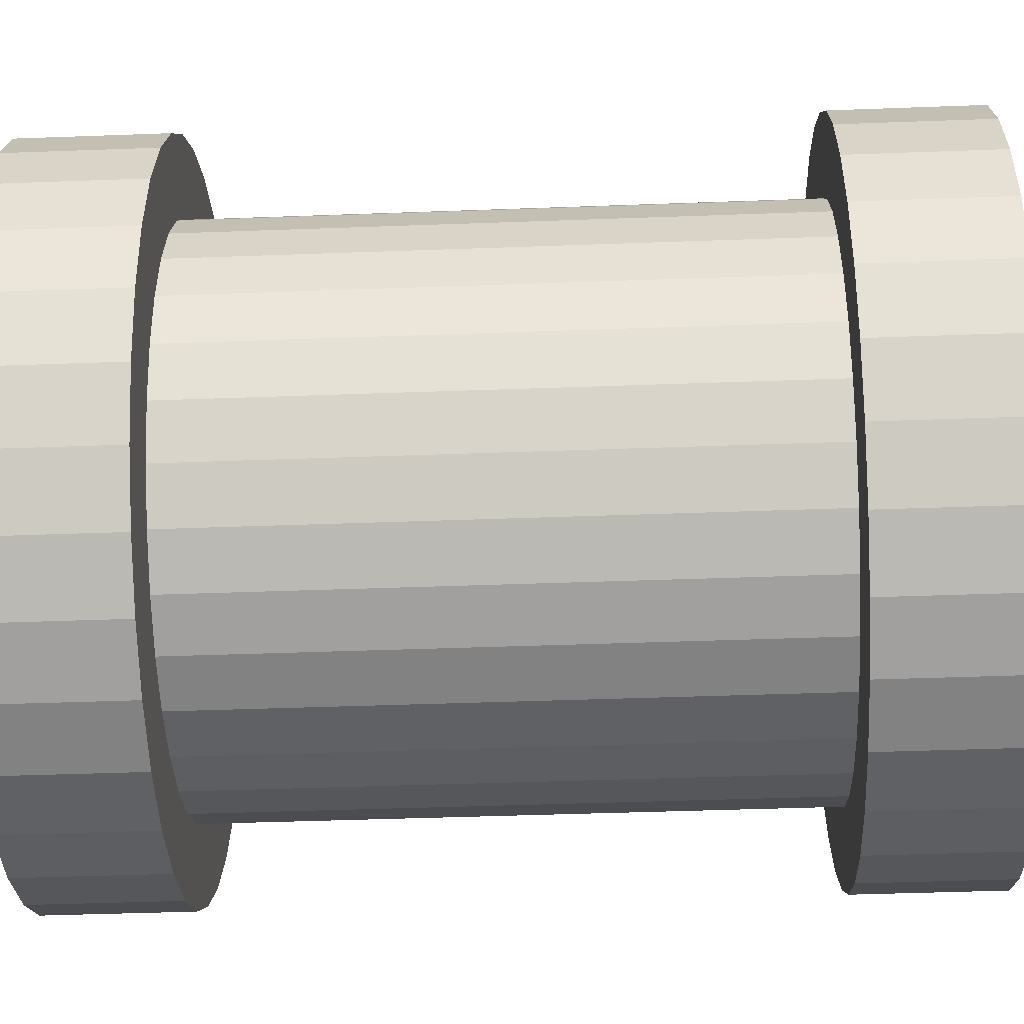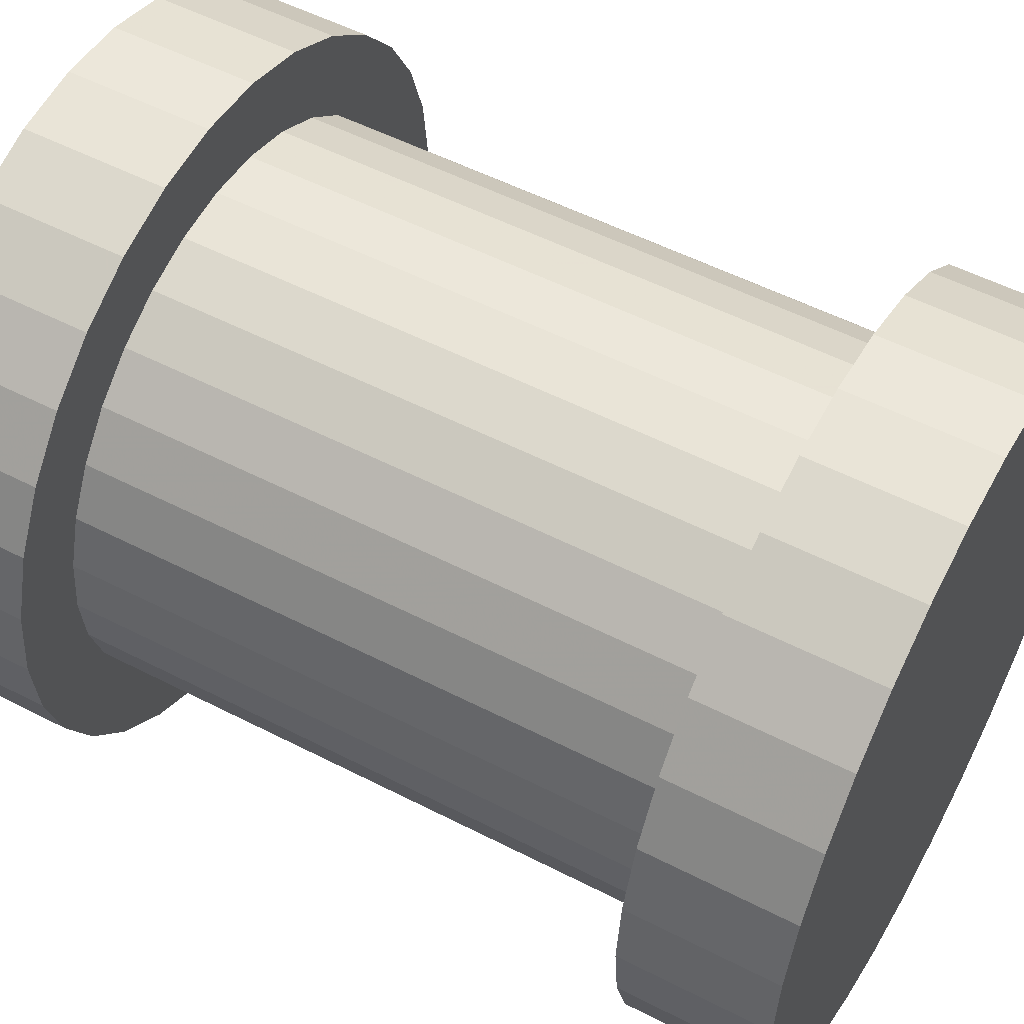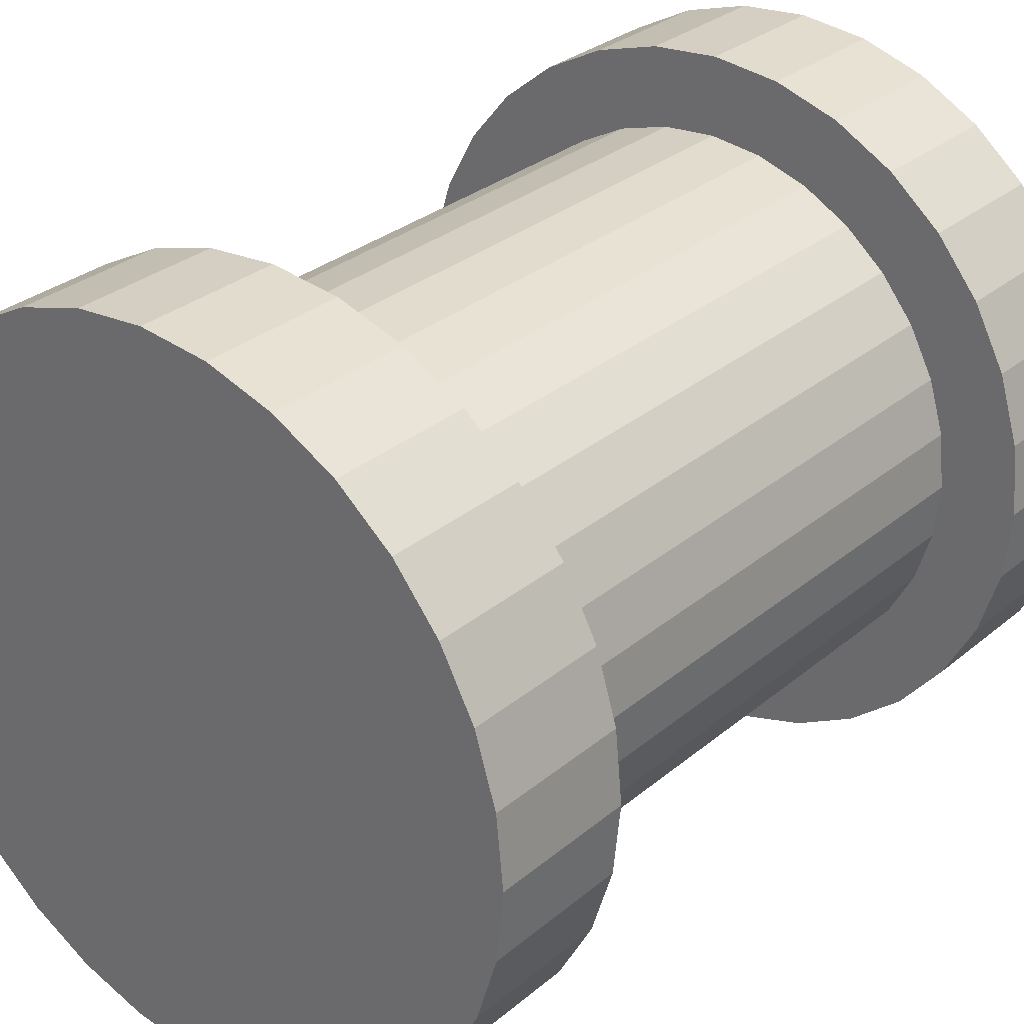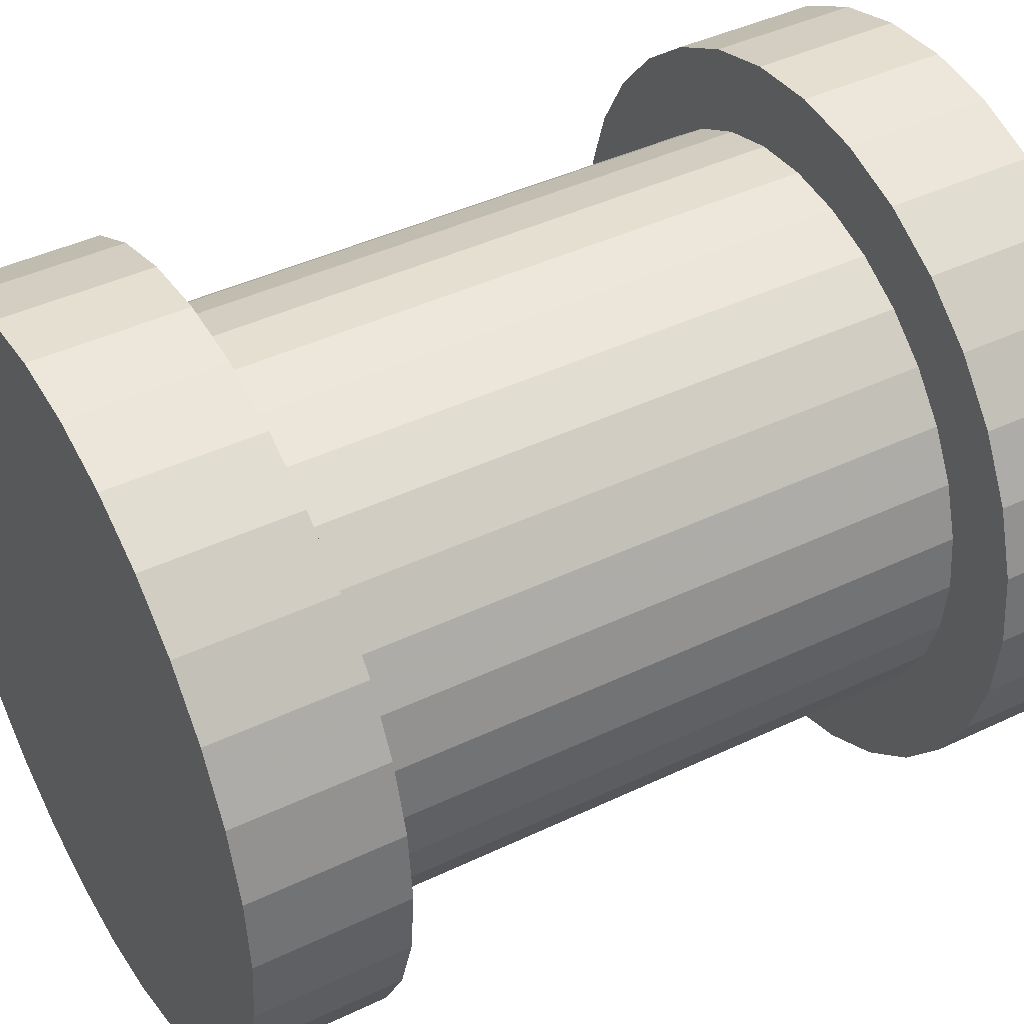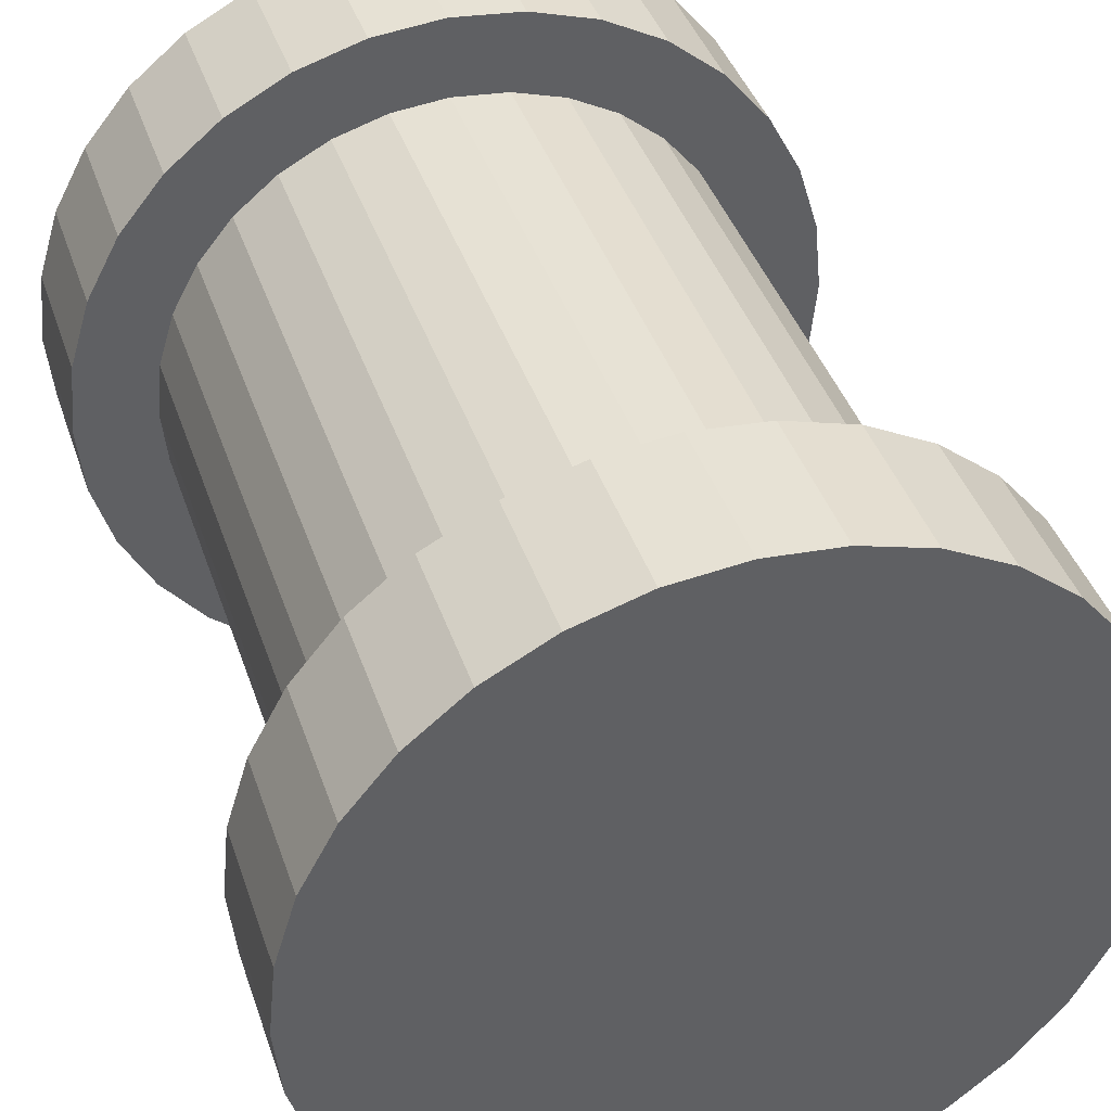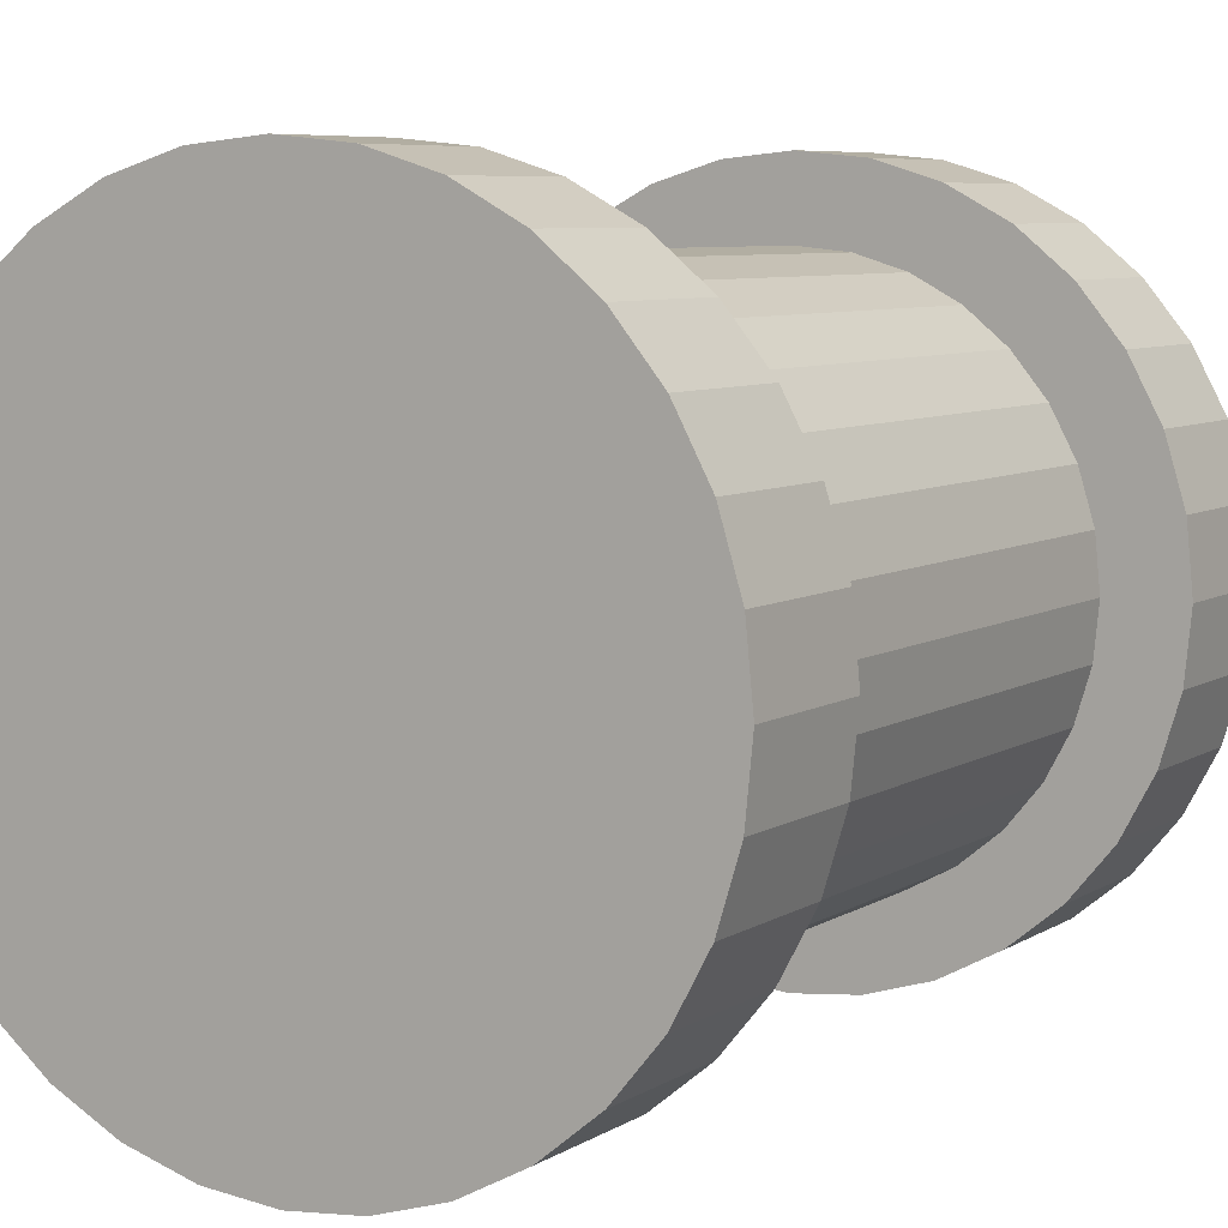
<metadata>
{"format":"obj","ext":"obj","renderer":"f3d","projection":"perspective","resolution":1024,"background":"white","views":[{"elev":-43.9,"azim":-87.5,"up":"+Z"},{"elev":53.8,"azim":118.7,"up":"+Z"},{"elev":30.3,"azim":-140.0,"up":"+Z"},{"elev":42.9,"azim":60.5,"up":"+Z"},{"elev":41.0,"azim":-18.0,"up":"+Z"},{"elev":6.9,"azim":-149.3,"up":"+Z"}]}
</metadata>
<code>
v 0 0.305 0
v 0.04877 0.305 -0.2452
v 0 0.305 -0.25
v 0.04877 0.205 -0.2452
v 0 0.205 -0.25
v 0.09567 0.305 -0.231
v 0.09567 0.205 -0.231
v 0.1389 0.305 -0.2079
v 0.1389 0.205 -0.2079
v 0.1768 0.305 -0.1768
v 0.1768 0.205 -0.1768
v 0.2079 0.305 -0.1389
v 0.2079 0.205 -0.1389
v 0.231 0.305 -0.09567
v 0.231 0.205 -0.09567
v 0.2452 0.305 -0.04877
v 0.2452 0.205 -0.04877
v 0.25 0.305 0
v 0.25 0.205 0
v 0.2452 0.305 0.04877
v 0.2452 0.205 0.04877
v 0.231 0.305 0.09567
v 0.231 0.205 0.09567
v 0.2079 0.305 0.1389
v 0.2079 0.205 0.1389
v 0.1768 0.305 0.1768
v 0.1768 0.205 0.1768
v 0.1389 0.305 0.2079
v 0.1389 0.205 0.2079
v 0.09567 0.305 0.231
v 0.09567 0.205 0.231
v 0.04877 0.305 0.2452
v 0.04877 0.205 0.2452
v 0 0.305 0.25
v 0 0.205 0.25
v -0.04877 0.305 0.2452
v -0.04877 0.205 0.2452
v -0.09567 0.305 0.231
v -0.09567 0.205 0.231
v -0.1389 0.305 0.2079
v -0.1389 0.205 0.2079
v -0.1768 0.305 0.1768
v -0.1768 0.205 0.1768
v -0.2079 0.305 0.1389
v -0.2079 0.205 0.1389
v -0.231 0.305 0.09567
v -0.231 0.205 0.09567
v -0.2452 0.305 0.04877
v -0.2452 0.205 0.04877
v -0.25 0.305 0
v -0.25 0.205 0
v -0.2452 0.305 -0.04877
v -0.2452 0.205 -0.04877
v -0.231 0.305 -0.09567
v -0.231 0.205 -0.09567
v -0.2079 0.305 -0.1389
v -0.2079 0.205 -0.1389
v -0.1768 0.305 -0.1768
v -0.1768 0.205 -0.1768
v -0.1389 0.305 -0.2079
v -0.1389 0.205 -0.2079
v -0.09567 0.305 -0.231
v -0.09567 0.205 -0.231
v -0.04877 0.305 -0.2452
v -0.04877 0.205 -0.2452
v 0 -0.305 -0
v 0 -0.305 -0.25
v 0.04877 -0.305 -0.2452
v 0 -0.205 -0.25
v 0.09567 -0.305 -0.231
v 0.04877 -0.205 -0.2452
v 0.1389 -0.305 -0.2079
v 0.09567 -0.205 -0.231
v 0.1768 -0.305 -0.1768
v 0.1389 -0.205 -0.2079
v 0.2079 -0.305 -0.1389
v 0.1768 -0.205 -0.1768
v 0.231 -0.305 -0.09567
v 0.2079 -0.205 -0.1389
v 0.2452 -0.305 -0.04877
v 0.231 -0.205 -0.09567
v 0.25 -0.305 -0
v 0.2452 -0.205 -0.04877
v 0.2452 -0.305 0.04877
v 0.25 -0.205 -0
v 0.231 -0.305 0.09567
v 0.2452 -0.205 0.04877
v 0.2079 -0.305 0.1389
v 0.231 -0.205 0.09567
v 0.1768 -0.305 0.1768
v 0.2079 -0.205 0.1389
v 0.1389 -0.305 0.2079
v 0.1768 -0.205 0.1768
v 0.09567 -0.305 0.231
v 0.1389 -0.205 0.2079
v 0.04877 -0.305 0.2452
v 0.09567 -0.205 0.231
v 0 -0.305 0.25
v 0.04877 -0.205 0.2452
v -0.04877 -0.305 0.2452
v 0 -0.205 0.25
v -0.09567 -0.305 0.231
v -0.04877 -0.205 0.2452
v -0.1389 -0.305 0.2079
v -0.09567 -0.205 0.231
v -0.1768 -0.305 0.1768
v -0.1389 -0.205 0.2079
v -0.2079 -0.305 0.1389
v -0.1768 -0.205 0.1768
v -0.231 -0.305 0.09567
v -0.2079 -0.205 0.1389
v -0.2452 -0.305 0.04877
v -0.231 -0.205 0.09567
v -0.25 -0.305 -0
v -0.2452 -0.205 0.04877
v -0.2452 -0.305 -0.04877
v -0.25 -0.205 -0
v -0.231 -0.305 -0.09567
v -0.2452 -0.205 -0.04877
v -0.2079 -0.305 -0.1389
v -0.231 -0.205 -0.09567
v -0.1768 -0.305 -0.1768
v -0.2079 -0.205 -0.1389
v -0.1389 -0.305 -0.2079
v -0.1768 -0.205 -0.1768
v -0.09567 -0.305 -0.231
v -0.1389 -0.205 -0.2079
v -0.04877 -0.305 -0.2452
v -0.09567 -0.205 -0.231
v -0.04877 -0.205 -0.2452
v 0 -0.205 -0.195
v 0.03804 -0.205 -0.1913
v 0.1083 -0.205 -0.1621
v 0.1621 -0.205 -0.1083
v 0.1379 -0.205 -0.1379
v 0.1913 -0.205 -0.03804
v 0.1802 -0.205 -0.07462
v 0.195 -0.205 -0
v 0.1083 -0.205 0.1621
v 0.1379 -0.205 0.1379
v 0.03804 -0.205 0.1913
v -0.1913 -0.205 -0.03804
v -0.1083 -0.205 -0.1621
v -0.07462 -0.205 -0.1802
v 0 0.205 -0.195
v 0.07462 0.205 -0.1802
v 0.03804 0.205 -0.1913
v 0.1083 0.205 -0.1621
v 0.1379 0.205 -0.1379
v 0.1621 0.205 -0.1083
v 0.1802 0.205 -0.07462
v 0.1913 0.205 -0.03804
v 0.195 0.205 0
v 0.1913 0.205 0.03804
v 0.1802 0.205 0.07462
v 0.1621 0.205 0.1083
v 0.1083 0.205 0.1621
v 0.1379 0.205 0.1379
v 0.07462 0.205 0.1802
v 0 0.205 0.195
v 0.03804 0.205 0.1913
v -0.03804 0.205 0.1913
v -0.07462 0.205 0.1802
v -0.1083 0.205 0.1621
v -0.1379 0.205 0.1379
v -0.1621 0.205 0.1083
v -0.1802 0.205 0.07462
v -0.1913 0.205 0.03804
v -0.195 0.205 0
v -0.1913 0.205 -0.03804
v -0.1802 0.205 -0.07462
v -0.1621 0.205 -0.1083
v -0.1379 0.205 -0.1379
v -0.1083 0.205 -0.1621
v -0.07462 0.205 -0.1802
v -0.03804 0.205 -0.1913
v 0.07462 -0.205 -0.1802
v 0.1913 -0.205 0.03804
v 0.1802 -0.205 0.07462
v 0.1621 -0.205 0.1083
v 0.07462 -0.205 0.1802
v 0 -0.205 0.195
v -0.03804 -0.205 0.1913
v -0.07462 -0.205 0.1802
v -0.1083 -0.205 0.1621
v -0.1379 -0.205 0.1379
v -0.1621 -0.205 0.1083
v -0.1802 -0.205 0.07462
v -0.1913 -0.205 0.03804
v -0.195 -0.205 -0
v -0.1621 -0.205 -0.1083
v -0.1802 -0.205 -0.07462
v -0.1379 -0.205 -0.1379
v -0.03804 -0.205 -0.1913
f 1 2 3
f 3 4 5
f 1 6 2
f 2 7 4
f 1 8 6
f 6 9 7
f 1 10 8
f 8 11 9
f 1 12 10
f 10 13 11
f 1 14 12
f 12 15 13
f 1 16 14
f 14 17 15
f 1 18 16
f 16 19 17
f 1 20 18
f 18 21 19
f 1 22 20
f 20 23 21
f 1 24 22
f 22 25 23
f 1 26 24
f 24 27 25
f 1 28 26
f 26 29 27
f 1 30 28
f 28 31 29
f 1 32 30
f 30 33 31
f 1 34 32
f 32 35 33
f 1 36 34
f 34 37 35
f 1 38 36
f 36 39 37
f 1 40 38
f 38 41 39
f 1 42 40
f 40 43 41
f 1 44 42
f 42 45 43
f 1 46 44
f 44 47 45
f 1 48 46
f 46 49 47
f 1 50 48
f 48 51 49
f 1 52 50
f 50 53 51
f 1 54 52
f 52 55 53
f 1 56 54
f 54 57 55
f 1 58 56
f 56 59 57
f 1 60 58
f 58 61 59
f 1 62 60
f 60 63 61
f 1 64 62
f 62 65 63
f 1 3 64
f 64 5 65
f 66 67 68
f 69 68 67
f 66 68 70
f 71 70 68
f 66 70 72
f 73 72 70
f 66 72 74
f 75 74 72
f 66 74 76
f 77 76 74
f 66 76 78
f 79 78 76
f 66 78 80
f 81 80 78
f 66 80 82
f 83 82 80
f 66 82 84
f 85 84 82
f 66 84 86
f 87 86 84
f 66 86 88
f 89 88 86
f 66 88 90
f 91 90 88
f 66 90 92
f 93 92 90
f 66 92 94
f 95 94 92
f 66 94 96
f 97 96 94
f 66 96 98
f 99 98 96
f 66 98 100
f 101 100 98
f 66 100 102
f 103 102 100
f 66 102 104
f 105 104 102
f 66 104 106
f 107 106 104
f 66 106 108
f 109 108 106
f 66 108 110
f 111 110 108
f 66 110 112
f 113 112 110
f 66 112 114
f 115 114 112
f 66 114 116
f 117 116 114
f 66 116 118
f 119 118 116
f 66 118 120
f 121 120 118
f 66 120 122
f 123 122 120
f 66 122 124
f 125 124 122
f 66 124 126
f 127 126 124
f 66 126 128
f 129 128 126
f 66 128 67
f 130 67 128
f 71 131 132
f 134 77 135
f 136 83 137
f 85 136 138
f 139 93 140
f 101 99 141
f 129 143 144
f 4 145 5
f 4 146 147
f 7 148 146
f 9 149 148
f 11 150 149
f 152 151 15
f 17 153 152
f 154 23 155
f 27 156 25
f 27 157 158
f 159 157 29
f 33 159 31
f 160 37 162
f 162 39 163
f 39 41 164
f 41 165 164
f 45 166 165
f 47 167 166
f 49 168 167
f 49 51 169
f 51 170 169
f 55 171 170
f 55 57 172
f 63 174 61
f 63 65 175
f 65 145 176
f 177 71 132
f 75 177 133
f 79 134 137
f 178 85 138
f 89 178 179
f 180 89 179
f 93 180 140
f 181 95 139
f 99 181 141
f 103 182 183
f 184 103 183
f 185 105 184
f 186 107 185
f 111 186 187
f 113 187 188
f 115 188 189
f 117 115 189
f 142 117 190
f 191 121 192
f 125 191 193
f 143 125 193
f 144 130 129
f 131 130 194
f 132 145 147
f 177 147 146
f 133 146 148
f 133 149 135
f 134 149 150
f 137 150 151
f 136 152 153
f 178 153 154
f 156 179 155
f 158 180 156
f 139 158 157
f 181 157 159
f 141 159 161
f 182 161 160
f 183 160 162
f 184 162 163
f 185 163 164
f 186 185 164
f 187 165 166
f 188 166 167
f 189 167 168
f 189 169 190
f 142 190 170
f 192 170 171
f 192 172 191
f 191 172 173
f 193 173 174
f 144 143 175
f 144 176 194
f 194 176 145
f 3 2 4
f 2 6 7
f 6 8 9
f 8 10 11
f 10 12 13
f 12 14 15
f 14 16 17
f 16 18 19
f 18 20 21
f 20 22 23
f 22 24 25
f 24 26 27
f 26 28 29
f 28 30 31
f 30 32 33
f 32 34 35
f 34 36 37
f 36 38 39
f 38 40 41
f 40 42 43
f 42 44 45
f 44 46 47
f 46 48 49
f 48 50 51
f 50 52 53
f 52 54 55
f 54 56 57
f 56 58 59
f 58 60 61
f 60 62 63
f 62 64 65
f 64 3 5
f 69 71 68
f 71 73 70
f 73 75 72
f 75 77 74
f 77 79 76
f 79 81 78
f 81 83 80
f 83 85 82
f 85 87 84
f 87 89 86
f 89 91 88
f 91 93 90
f 93 95 92
f 95 97 94
f 97 99 96
f 99 101 98
f 101 103 100
f 103 105 102
f 105 107 104
f 107 109 106
f 109 111 108
f 111 113 110
f 113 115 112
f 115 117 114
f 117 119 116
f 119 121 118
f 121 123 120
f 123 125 122
f 125 127 124
f 127 129 126
f 129 130 128
f 130 69 67
f 71 69 131
f 133 135 77
f 77 75 133
f 134 79 77
f 83 81 137
f 85 83 136
f 139 95 93
f 182 101 141
f 142 192 121
f 121 119 142
f 129 127 143
f 4 147 145
f 4 7 146
f 7 9 148
f 9 11 149
f 11 13 150
f 150 13 151
f 13 15 151
f 17 152 15
f 17 19 153
f 153 19 21
f 21 154 153
f 154 21 23
f 155 23 156
f 23 25 156
f 27 158 156
f 27 29 157
f 31 159 29
f 33 161 159
f 161 33 35
f 35 160 161
f 160 35 37
f 162 37 39
f 164 163 39
f 41 43 165
f 43 45 165
f 45 47 166
f 47 49 167
f 168 49 169
f 51 53 170
f 53 55 170
f 172 171 55
f 172 57 173
f 57 59 173
f 173 59 174
f 59 61 174
f 63 175 174
f 65 176 175
f 65 5 145
f 177 73 71
f 75 73 177
f 81 79 137
f 178 87 85
f 89 87 178
f 180 91 89
f 93 91 180
f 181 97 95
f 99 97 181
f 103 101 182
f 184 105 103
f 185 107 105
f 186 109 107
f 111 109 186
f 113 111 187
f 115 113 188
f 190 117 189
f 142 119 117
f 191 123 121
f 125 123 191
f 143 127 125
f 144 194 130
f 131 69 130
f 132 131 145
f 177 132 147
f 133 177 146
f 133 148 149
f 134 135 149
f 137 134 150
f 151 152 136
f 151 136 137
f 153 138 136
f 178 138 153
f 154 155 179
f 154 179 178
f 156 180 179
f 158 140 180
f 139 140 158
f 181 139 157
f 141 181 159
f 182 141 161
f 183 182 160
f 184 183 162
f 185 184 163
f 164 165 186
f 187 186 165
f 188 187 166
f 189 188 167
f 189 168 169
f 190 169 170
f 192 142 170
f 192 171 172
f 173 193 191
f 174 143 193
f 143 174 175
f 144 175 176
f 145 131 194

</code>
